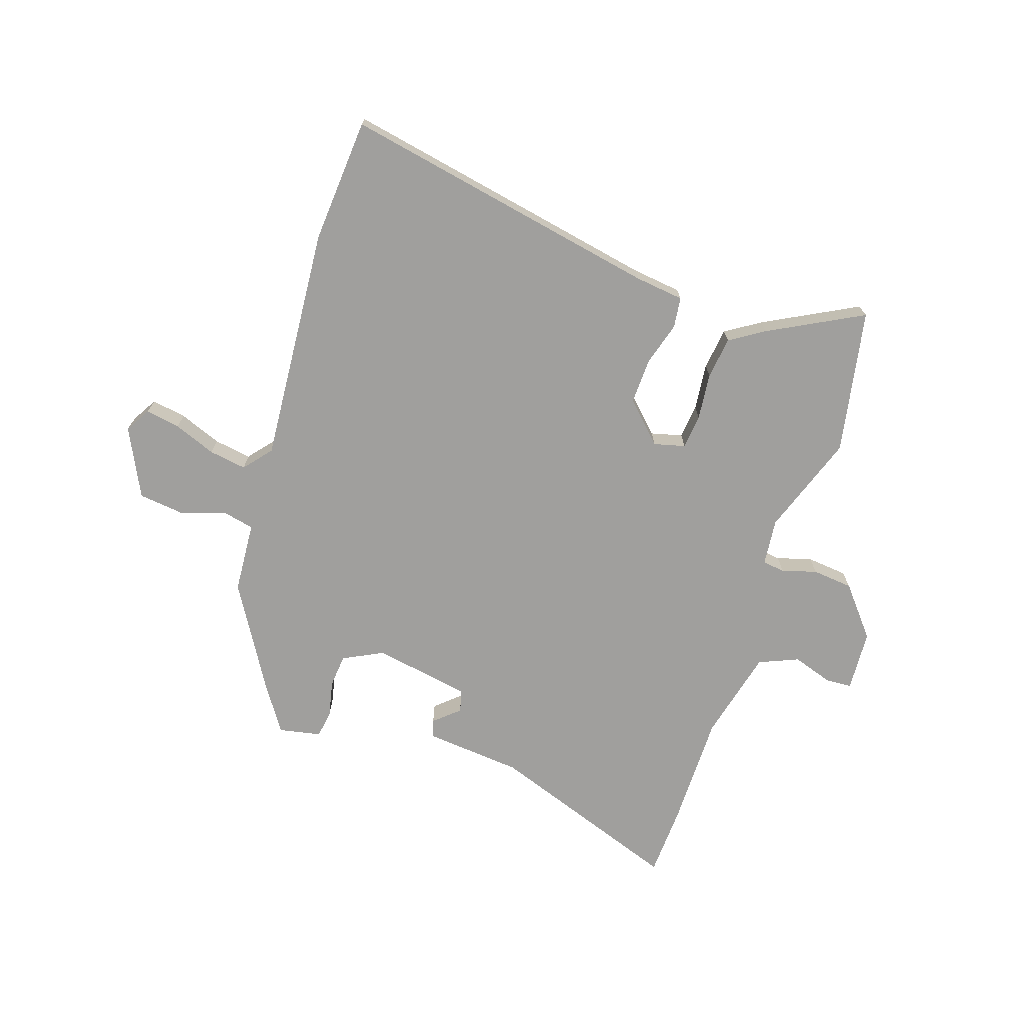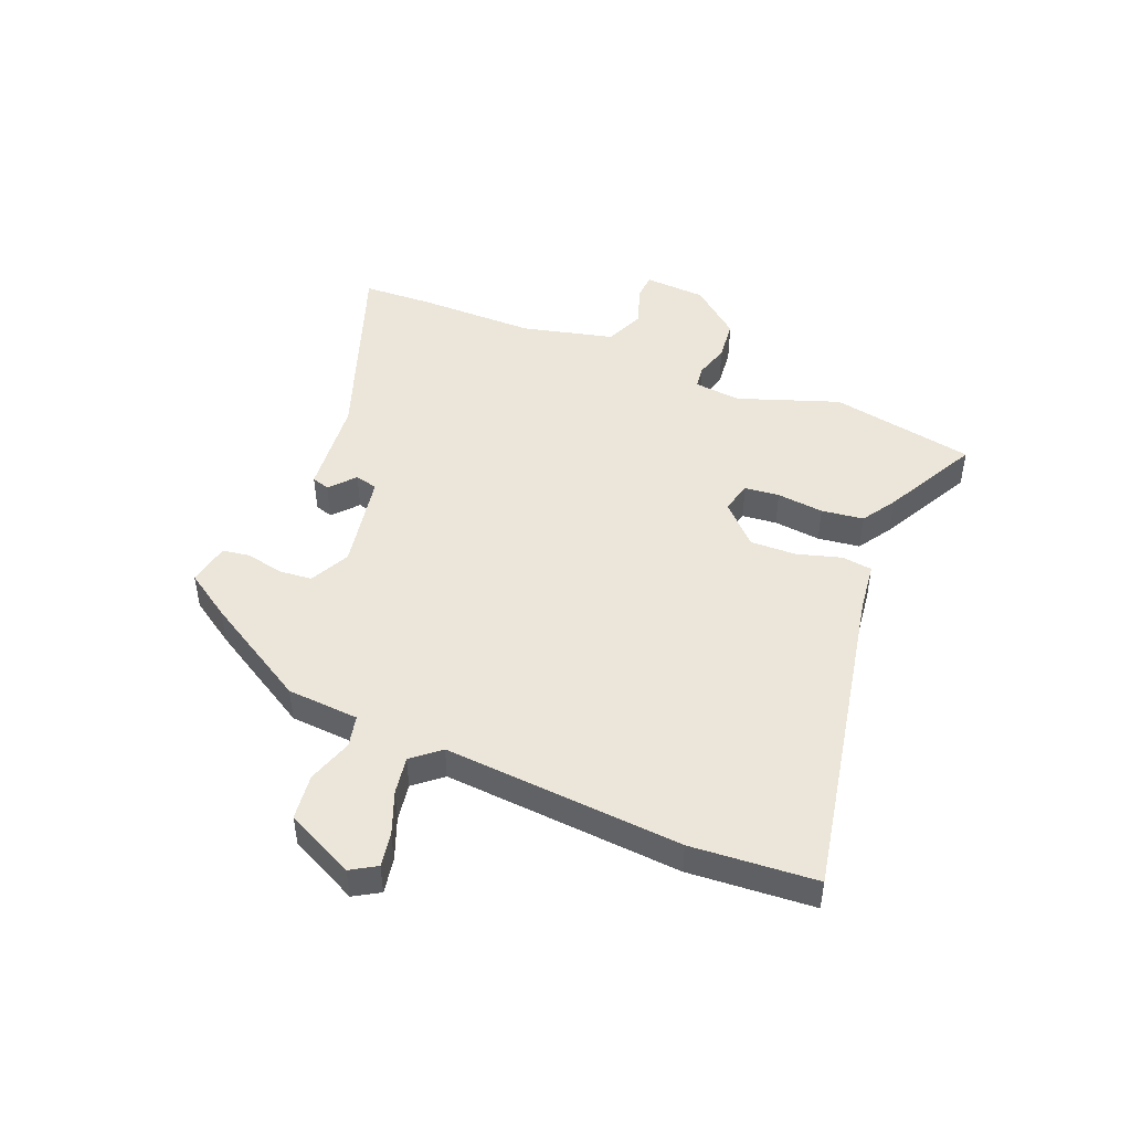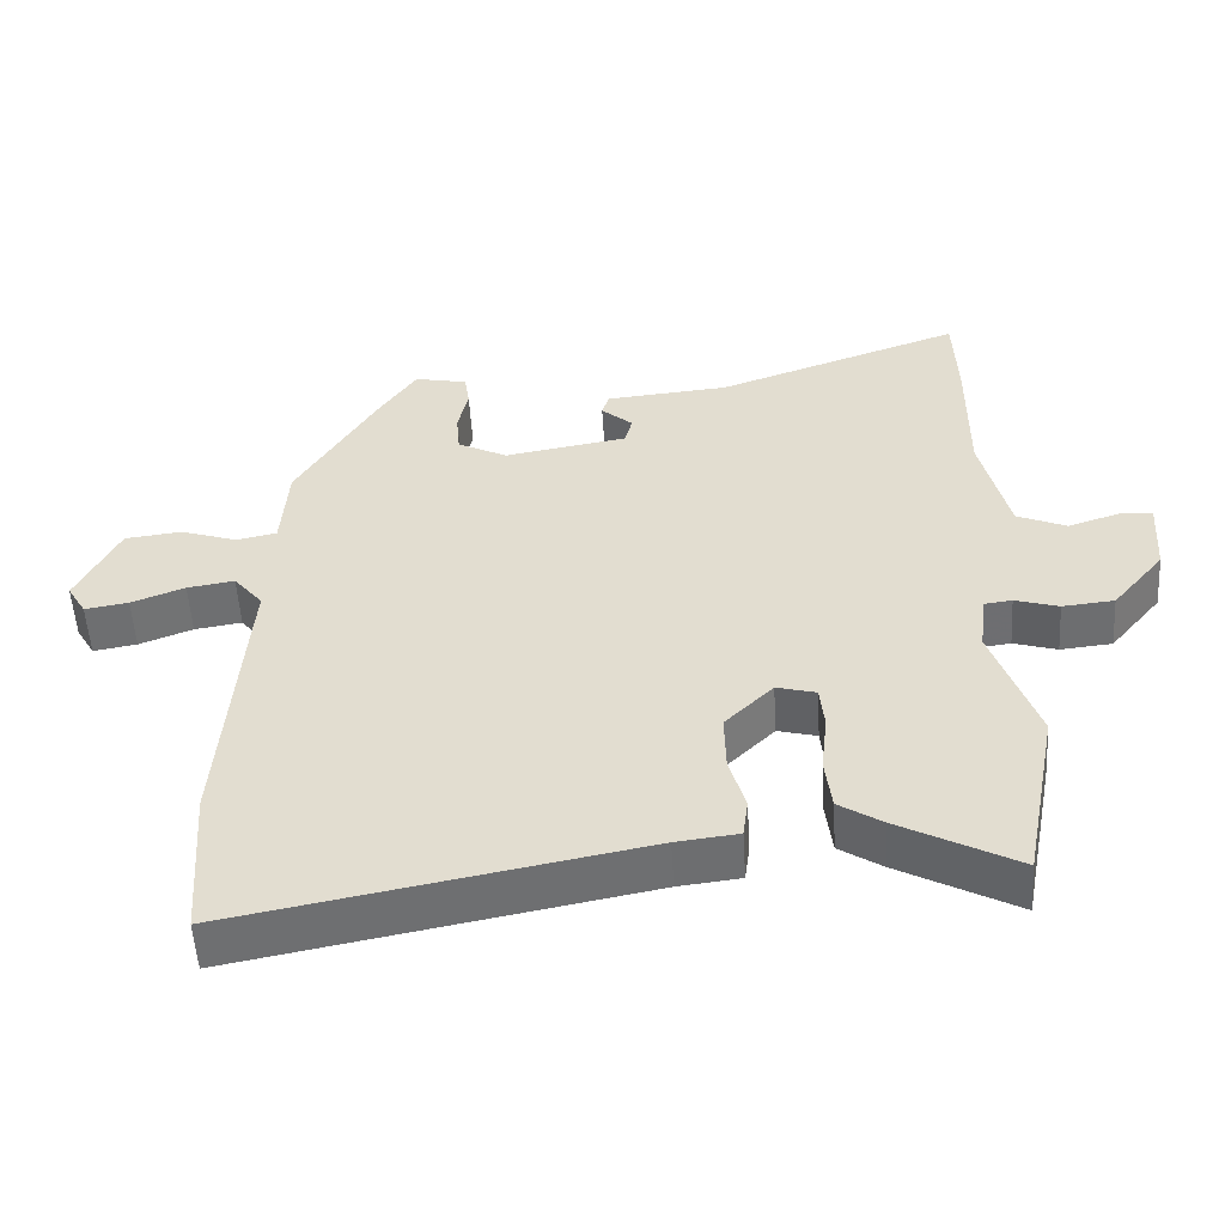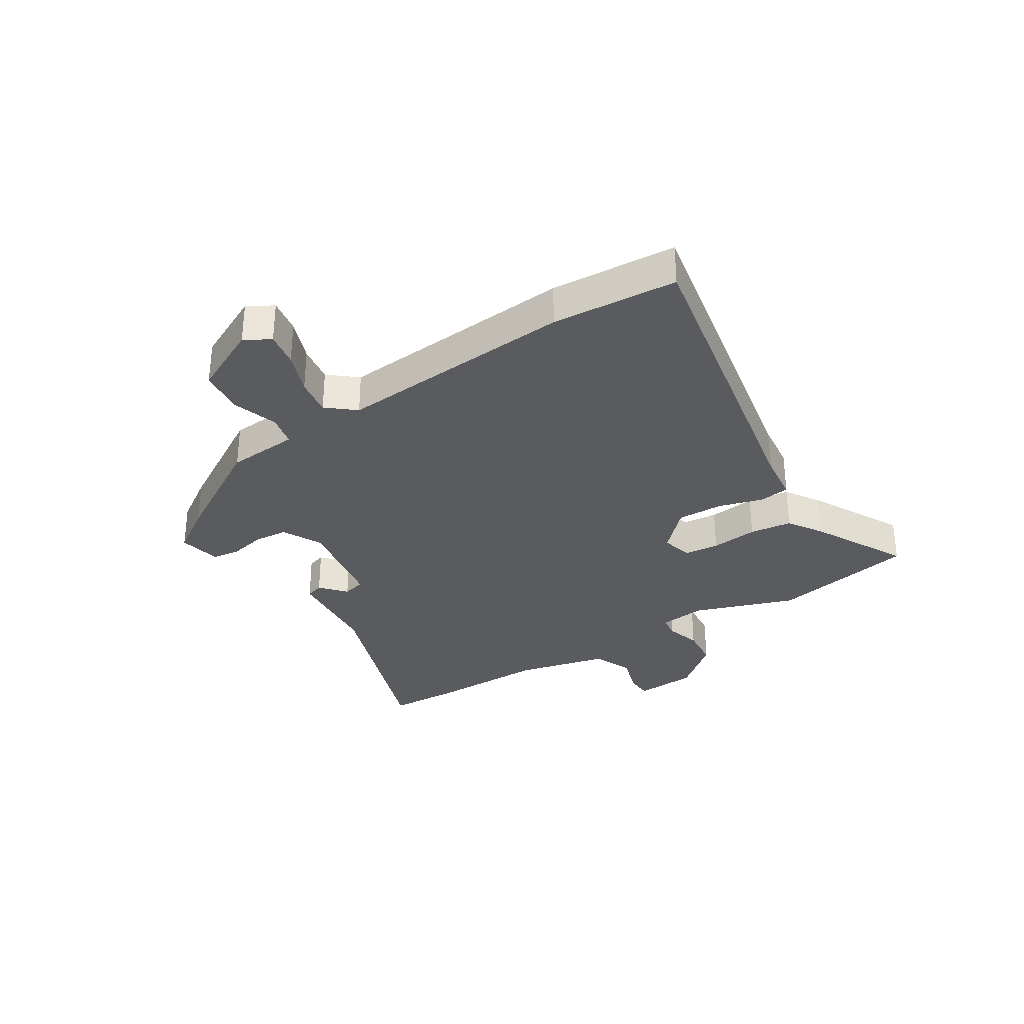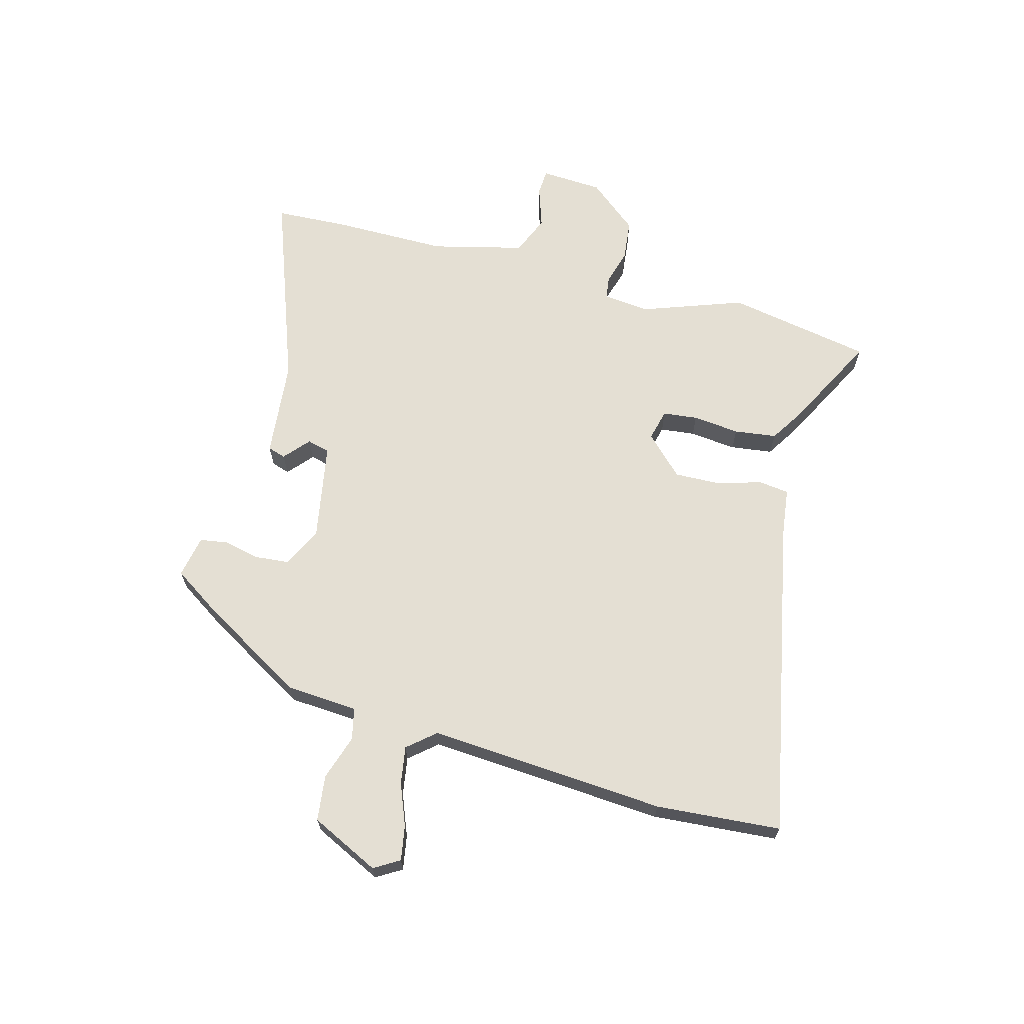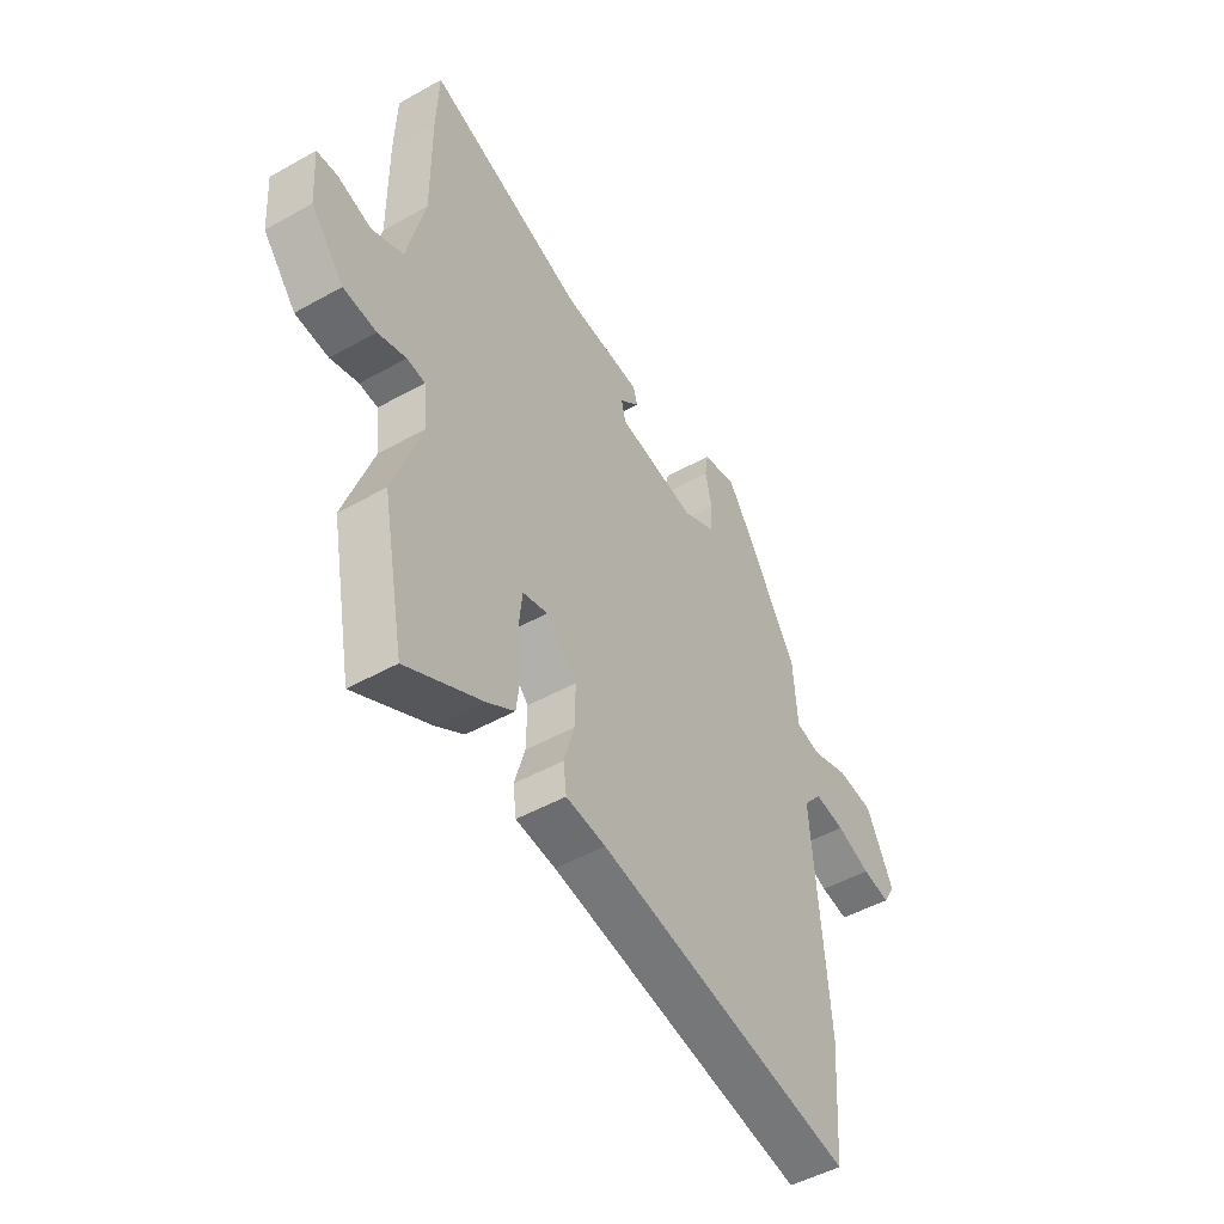
<metadata>
{"format":"obj","ext":"obj","renderer":"f3d","projection":"perspective","resolution":1024,"background":"white","views":[{"elev":-71.3,"azim":161.5,"up":"+Y"},{"elev":47.2,"azim":111.9,"up":"+Y"},{"elev":-53.5,"azim":-176.6,"up":"+Z"},{"elev":-32.1,"azim":122.3,"up":"+Y"},{"elev":66.4,"azim":104.6,"up":"+Y"},{"elev":-48.7,"azim":-58.0,"up":"+Z"}]}
</metadata>
<code>
v 0.349 0.07 0.444
v 0.458 0.07 0.262
v 0.467 0.07 0.138
v 0.522 0.07 0.126
v 0.6 0.07 0.152
v 0.679 0.07 0.143
v 0.737 0.07 0.025
v 0.711 0.07 -0.019
v 0.651 0.07 -0.009
v 0.578 0.07 0.019
v 0.513 0.07 0.029
v 0.473 0.07 -0.019
v 0.505 0.07 -0.43
v 0.49 0.07 -0.646
v -0.064 0.07 -0.541
v -0.149 0.07 -0.531
v -0.156 0.07 -0.478
v -0.134 0.07 -0.402
v -0.132 0.07 -0.322
v -0.198 0.07 -0.257
v -0.252 0.07 -0.271
v -0.258 0.07 -0.331
v -0.249 0.07 -0.412
v -0.258 0.07 -0.485
v -0.317 0.07 -0.523
v -0.479 0.07 -0.609
v -0.527 0.07 -0.359
v -0.466 0.07 -0.184
v -0.475 0.07 -0.103
v -0.514 0.07 -0.098
v -0.574 0.07 -0.116
v -0.645 0.07 -0.109
v -0.716 0.07 -0.024
v -0.723 0.07 0.083
v -0.678 0.07 0.086
v -0.607 0.07 0.063
v -0.539 0.07 0.092
v -0.501 0.07 0.251
v -0.502 0.07 0.45
v -0.497 0.07 0.575
v -0.159 0.07 0.456
v 0.01 0.07 0.441
v 0.02 0.07 0.41
v -0.023 0.07 0.372
v -0.013 0.07 0.333
v 0.156 0.07 0.304
v 0.225 0.07 0.339
v 0.23 0.07 0.397
v 0.216 0.07 0.46
v 0.223 0.07 0.508
v 0.296 0.07 0.523
v 0.349 0 0.444
v 0.458 0 0.262
v 0.467 0 0.138
v 0.522 0 0.126
v 0.6 0 0.152
v 0.679 0 0.143
v 0.737 0 0.025
v 0.711 0 -0.019
v 0.651 0 -0.009
v 0.578 0 0.019
v 0.513 0 0.029
v 0.473 0 -0.019
v 0.505 0 -0.43
v 0.49 0 -0.646
v -0.064 0 -0.541
v -0.149 0 -0.531
v -0.156 0 -0.478
v -0.134 0 -0.402
v -0.132 0 -0.322
v -0.198 0 -0.257
v -0.252 0 -0.271
v -0.258 0 -0.331
v -0.249 0 -0.412
v -0.258 0 -0.485
v -0.317 0 -0.523
v -0.479 0 -0.609
v -0.527 0 -0.359
v -0.466 0 -0.184
v -0.475 0 -0.103
v -0.514 0 -0.098
v -0.574 0 -0.116
v -0.645 0 -0.109
v -0.716 0 -0.024
v -0.723 0 0.083
v -0.678 0 0.086
v -0.607 0 0.063
v -0.539 0 0.092
v -0.501 0 0.251
v -0.502 0 0.45
v -0.497 0 0.575
v -0.159 0 0.456
v 0.01 0 0.441
v 0.02 0 0.41
v -0.023 0 0.372
v -0.013 0 0.333
v 0.156 0 0.304
v 0.225 0 0.339
v 0.23 0 0.397
v 0.216 0 0.46
v 0.223 0 0.508
v 0.296 0 0.523
f 1 2 3
f 51 1 3
f 50 51 3
f 49 50 3
f 48 49 3
f 47 48 3
f 46 47 3
f 45 46 3
f 41 42 43 44
f 41 44 45
f 40 41 45
f 39 40 45
f 38 39 45
f 37 38 45 3
f 34 35 36
f 33 34 36
f 32 33 36
f 31 32 36
f 30 31 36
f 37 3 4
f 36 37 4
f 30 36 4
f 29 30 4
f 26 27 28
f 25 26 28
f 24 25 28
f 23 24 28
f 22 23 28
f 21 22 28 29
f 20 21 29 4
f 15 16 17 18
f 15 18 19
f 14 15 19
f 13 14 19
f 12 13 19
f 20 4 5
f 19 20 5
f 12 19 5
f 11 12 5
f 8 9 10
f 7 8 10
f 7 10 11
f 6 7 11
f 5 6 11
f 54 53 52
f 54 52 102
f 54 102 101
f 54 101 100
f 54 100 99
f 54 99 98
f 54 98 97
f 54 97 96
f 95 94 93 92
f 96 95 92
f 96 92 91
f 96 91 90
f 96 90 89
f 54 96 89 88
f 87 86 85
f 87 85 84
f 87 84 83
f 87 83 82
f 87 82 81
f 55 54 88
f 55 88 87
f 55 87 81
f 55 81 80
f 79 78 77
f 79 77 76
f 79 76 75
f 79 75 74
f 79 74 73
f 80 79 73 72
f 55 80 72 71
f 69 68 67 66
f 70 69 66
f 70 66 65
f 70 65 64
f 70 64 63
f 56 55 71
f 56 71 70
f 56 70 63
f 56 63 62
f 61 60 59
f 61 59 58
f 62 61 58
f 62 58 57
f 62 57 56
f 1 52 53 2
f 2 53 54 3
f 3 54 55 4
f 4 55 56 5
f 5 56 57 6
f 6 57 58 7
f 7 58 59 8
f 8 59 60 9
f 9 60 61 10
f 10 61 62 11
f 11 62 63 12
f 12 63 64 13
f 13 64 65 14
f 14 65 66 15
f 15 66 67 16
f 16 67 68 17
f 17 68 69 18
f 18 69 70 19
f 19 70 71 20
f 20 71 72 21
f 21 72 73 22
f 22 73 74 23
f 23 74 75 24
f 24 75 76 25
f 25 76 77 26
f 26 77 78 27
f 27 78 79 28
f 28 79 80 29
f 29 80 81 30
f 30 81 82 31
f 31 82 83 32
f 32 83 84 33
f 33 84 85 34
f 34 85 86 35
f 35 86 87 36
f 36 87 88 37
f 37 88 89 38
f 38 89 90 39
f 39 90 91 40
f 40 91 92 41
f 41 92 93 42
f 42 93 94 43
f 43 94 95 44
f 44 95 96 45
f 45 96 97 46
f 46 97 98 47
f 47 98 99 48
f 48 99 100 49
f 49 100 101 50
f 50 101 102 51
f 51 102 52 1

</code>
